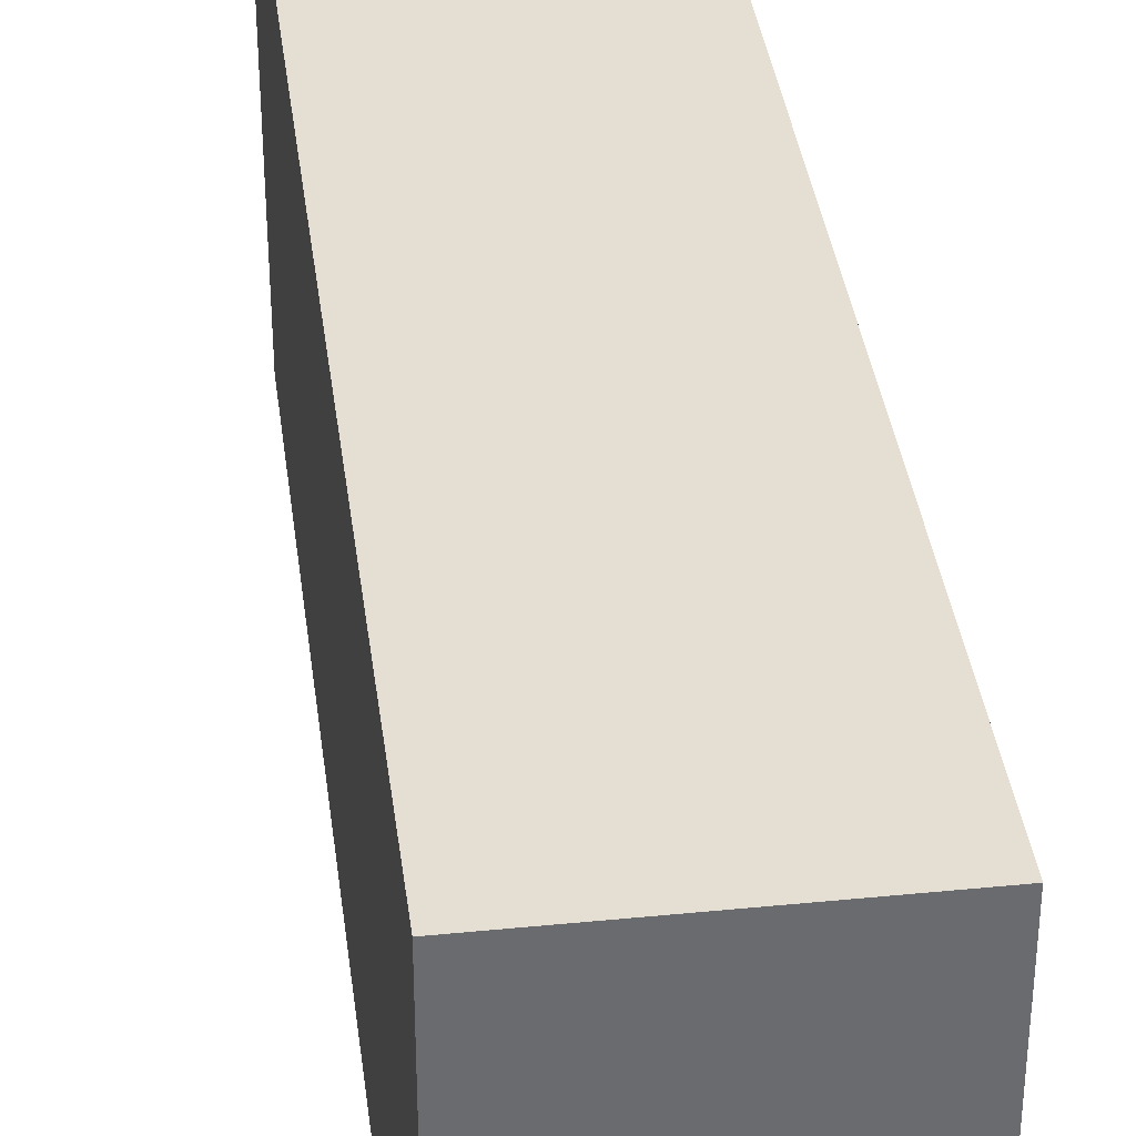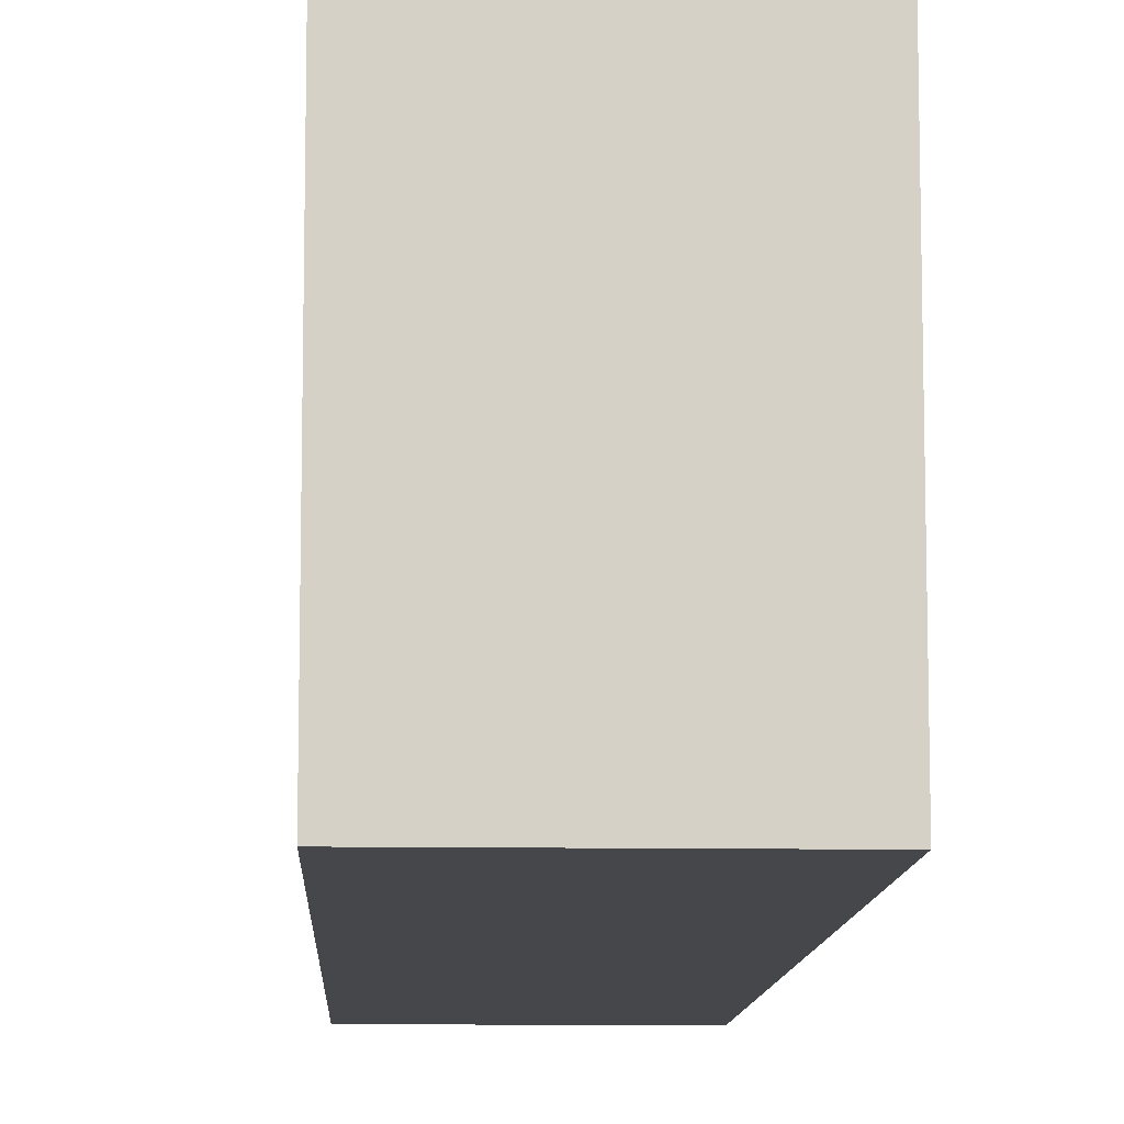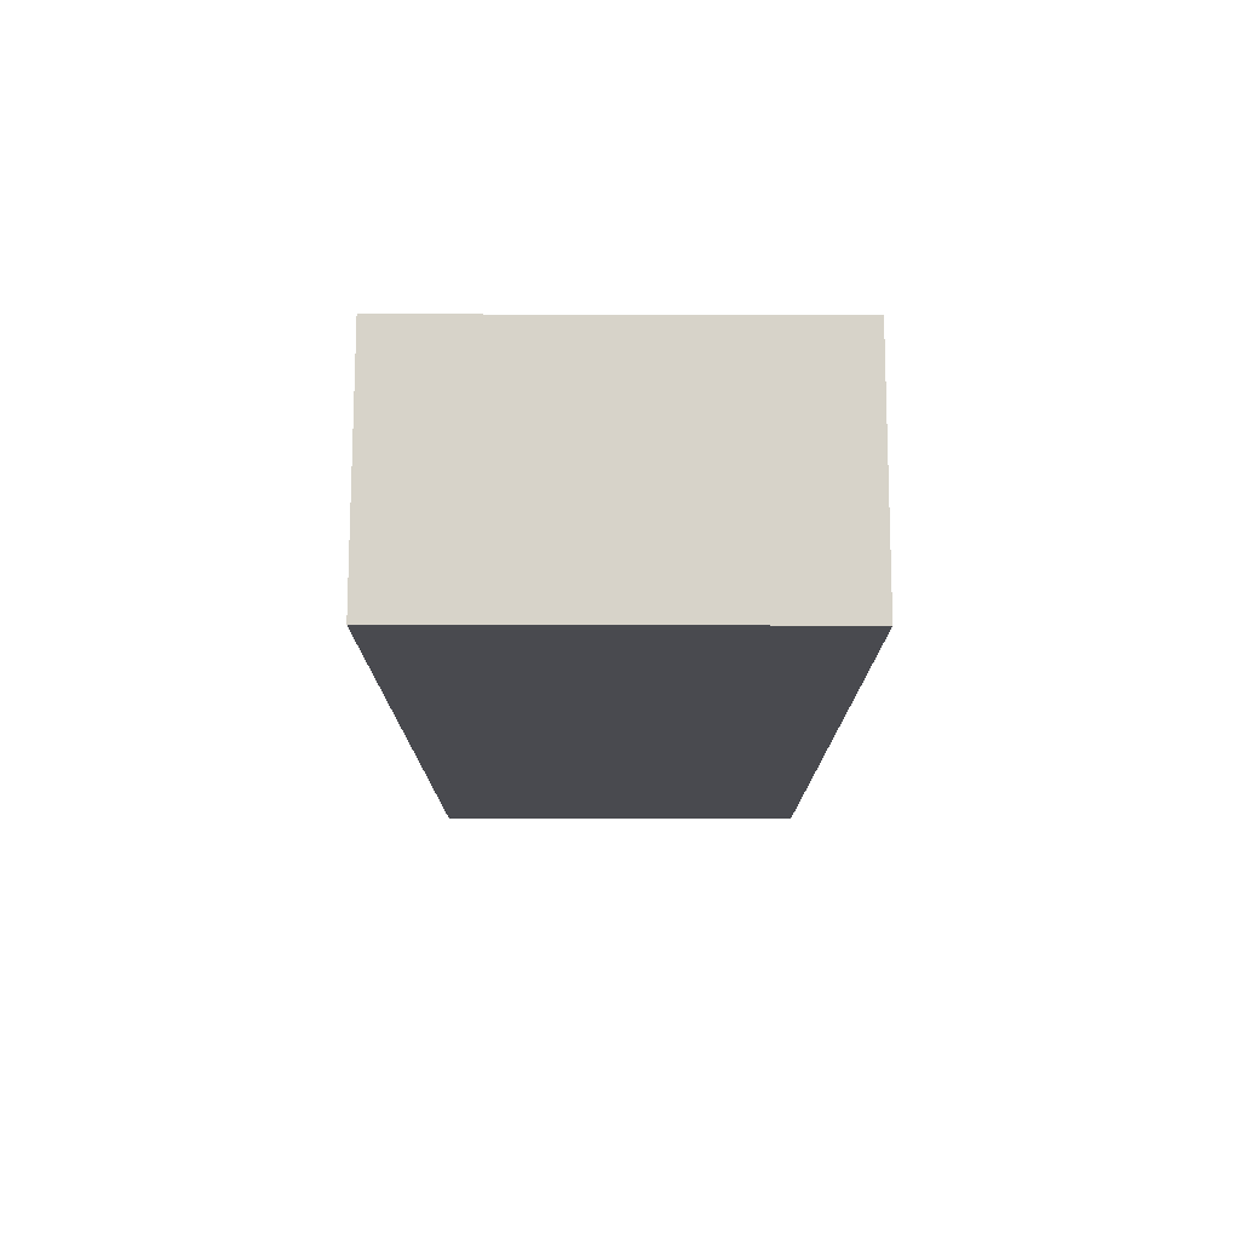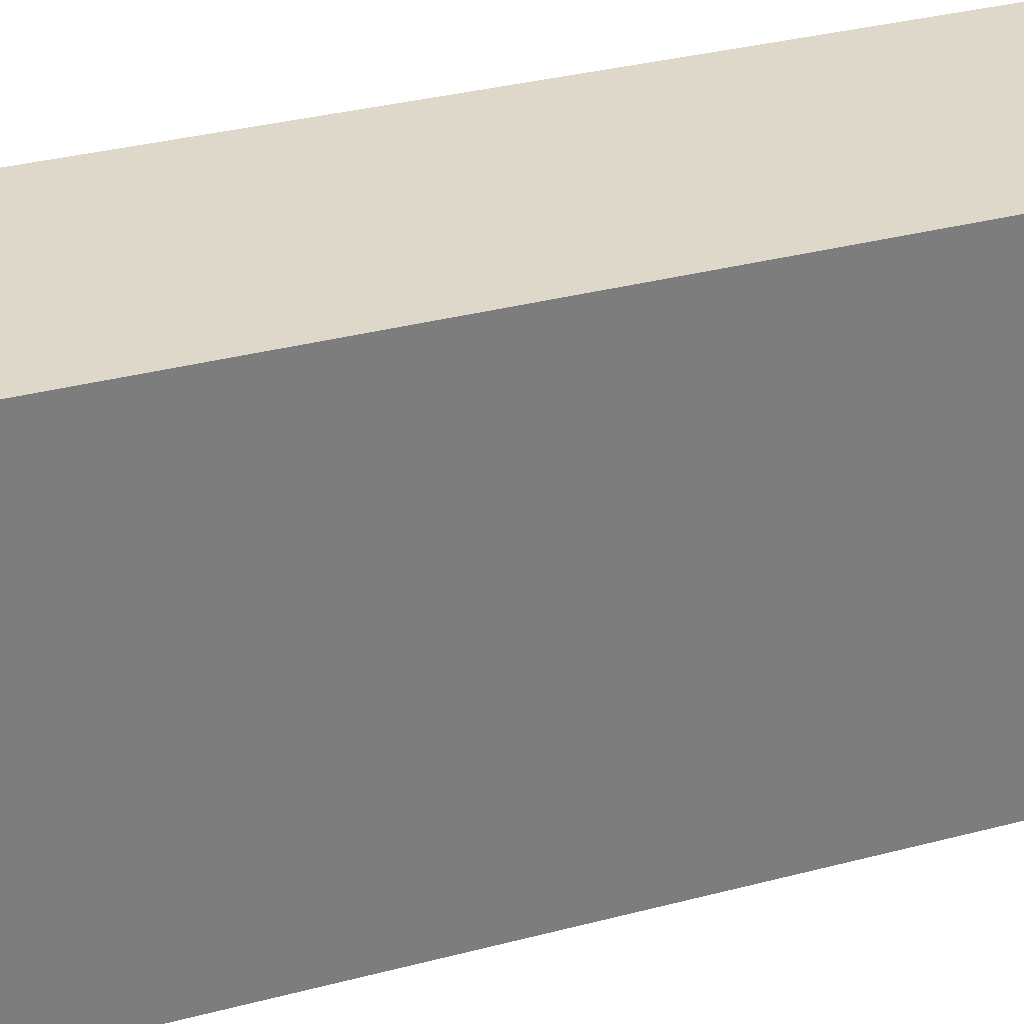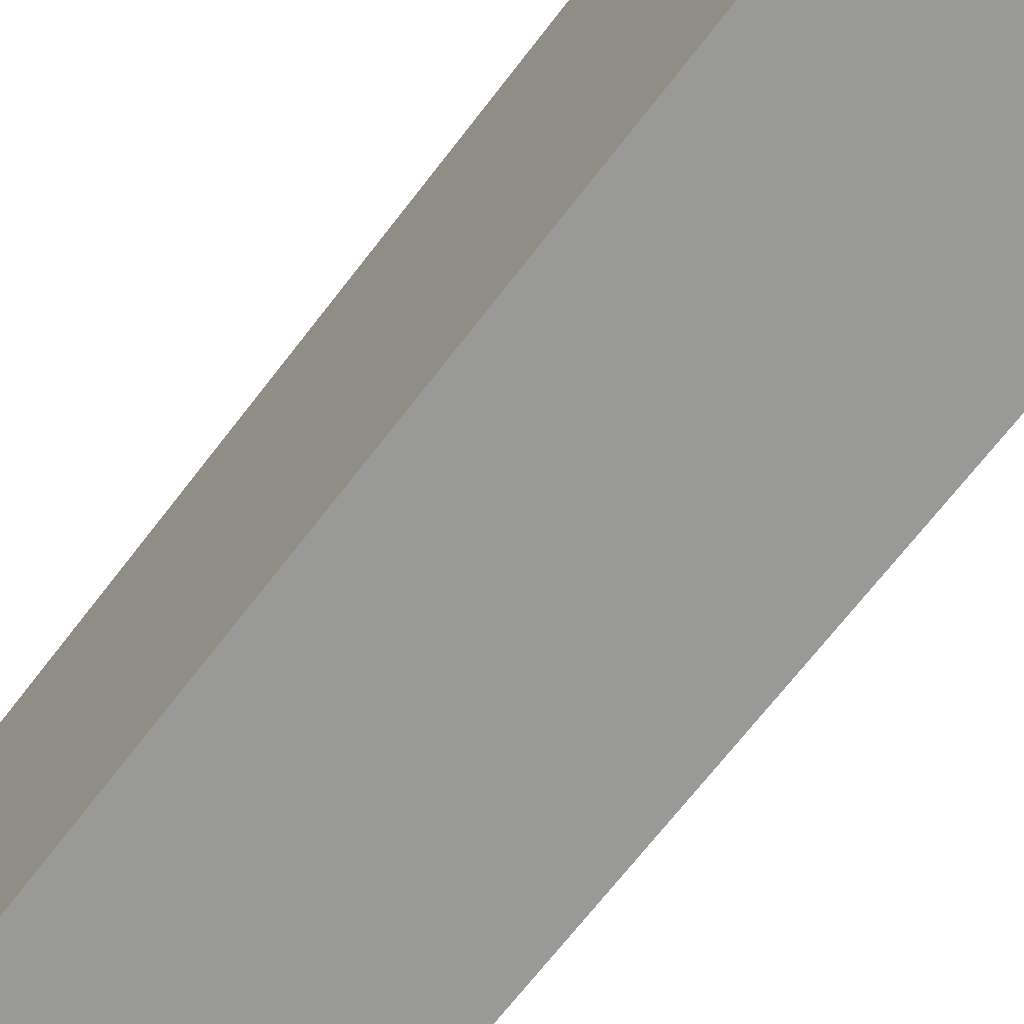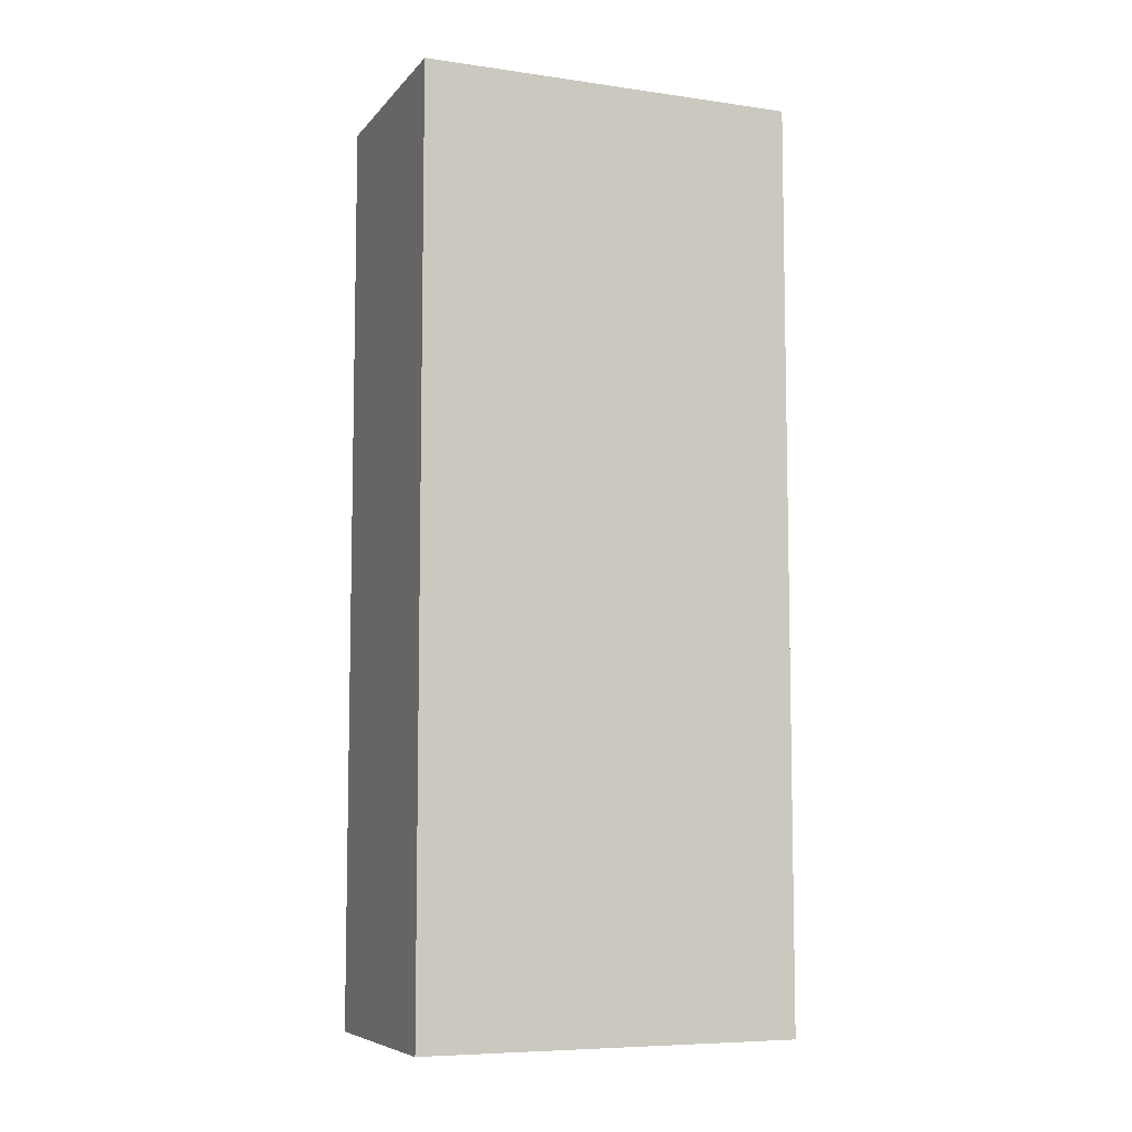
<metadata>
{"format":"obj","ext":"obj","renderer":"f3d","projection":"perspective","resolution":1024,"background":"white","views":[{"elev":37.0,"azim":172.7,"up":"+Z"},{"elev":-10.4,"azim":177.6,"up":"+Z"},{"elev":76.4,"azim":90.1,"up":"+Y"},{"elev":31.6,"azim":69.2,"up":"+Z"},{"elev":-68.8,"azim":142.5,"up":"+Z"},{"elev":-7.4,"azim":-111.9,"up":"+Y"}]}
</metadata>
<code>
v 0.2083 0.2348 0.025
v 0.2083 0.2348 -0.025
v 0.2083 0.3561 -0.025
v 0.178 0.3561 0.025
v 0.178 0.2348 0.025
v 0.178 0.2348 -0.025
v 0.2083 0.3561 0.025
v 0.178 0.3561 -0.025
f 1 2 3
f 5 2 1
f 6 2 5
f 7 1 3
f 7 3 4
f 7 5 1
f 7 4 5
f 8 4 3
f 8 3 2
f 8 2 6
f 8 6 5
f 8 5 4

</code>
